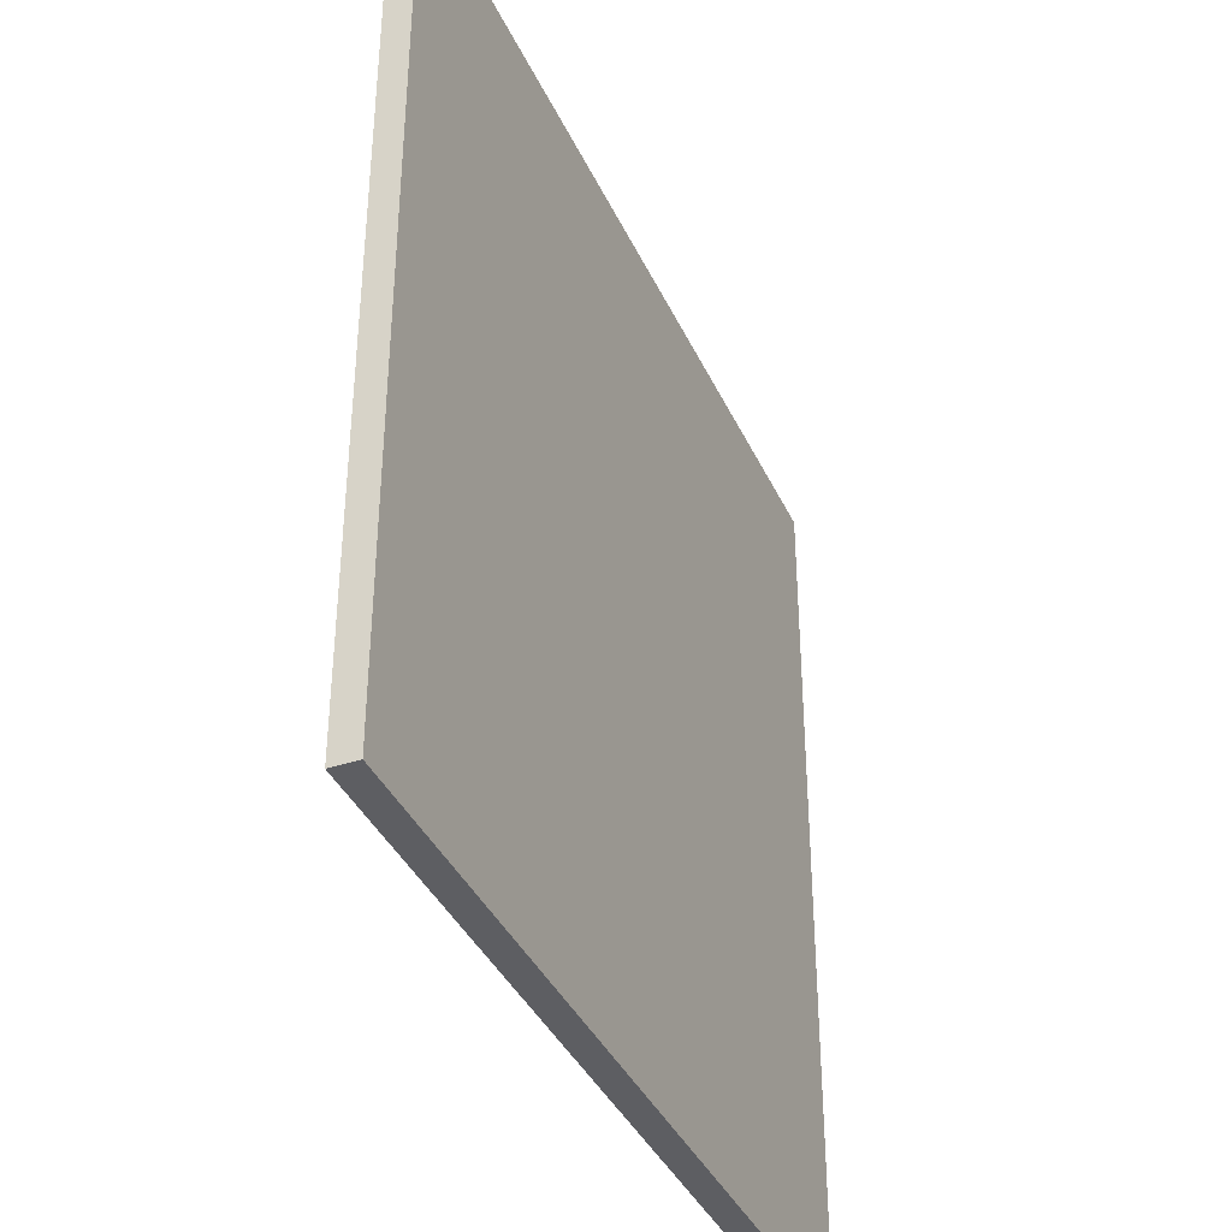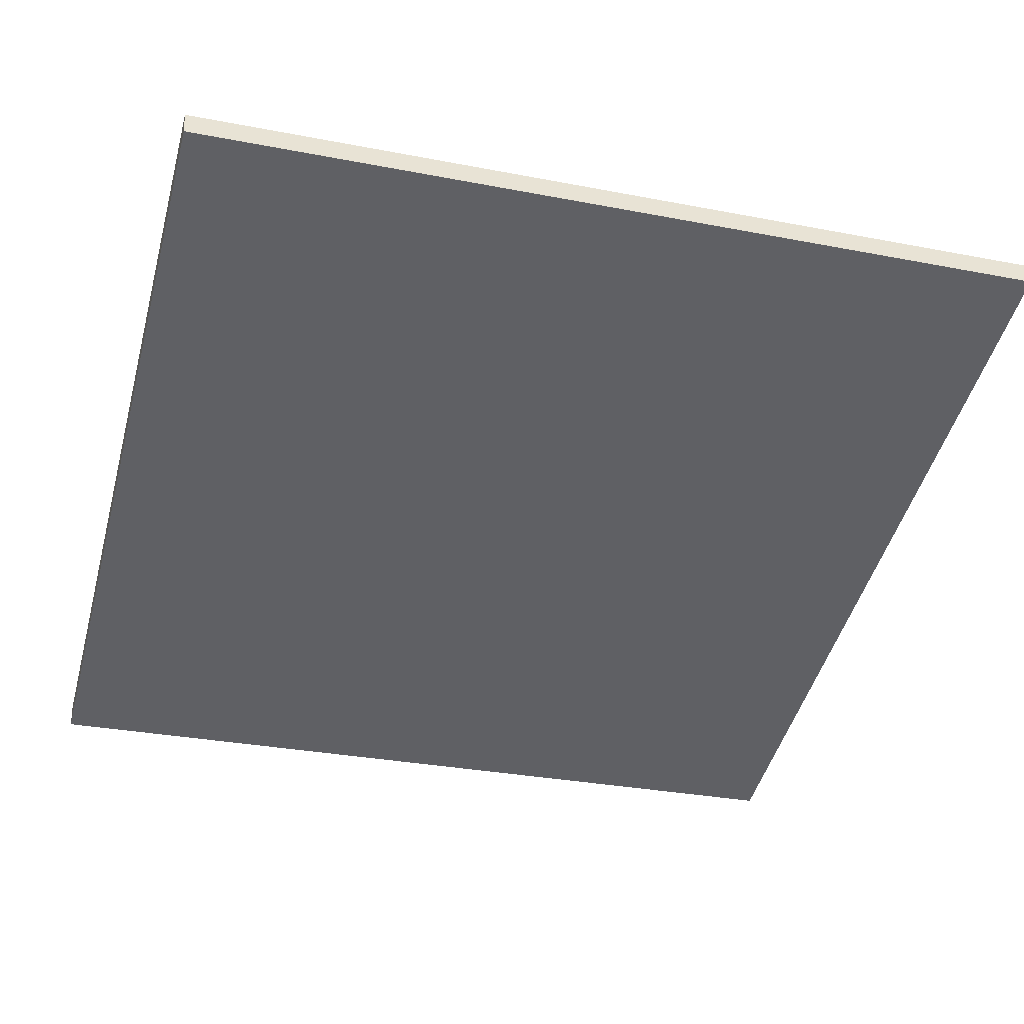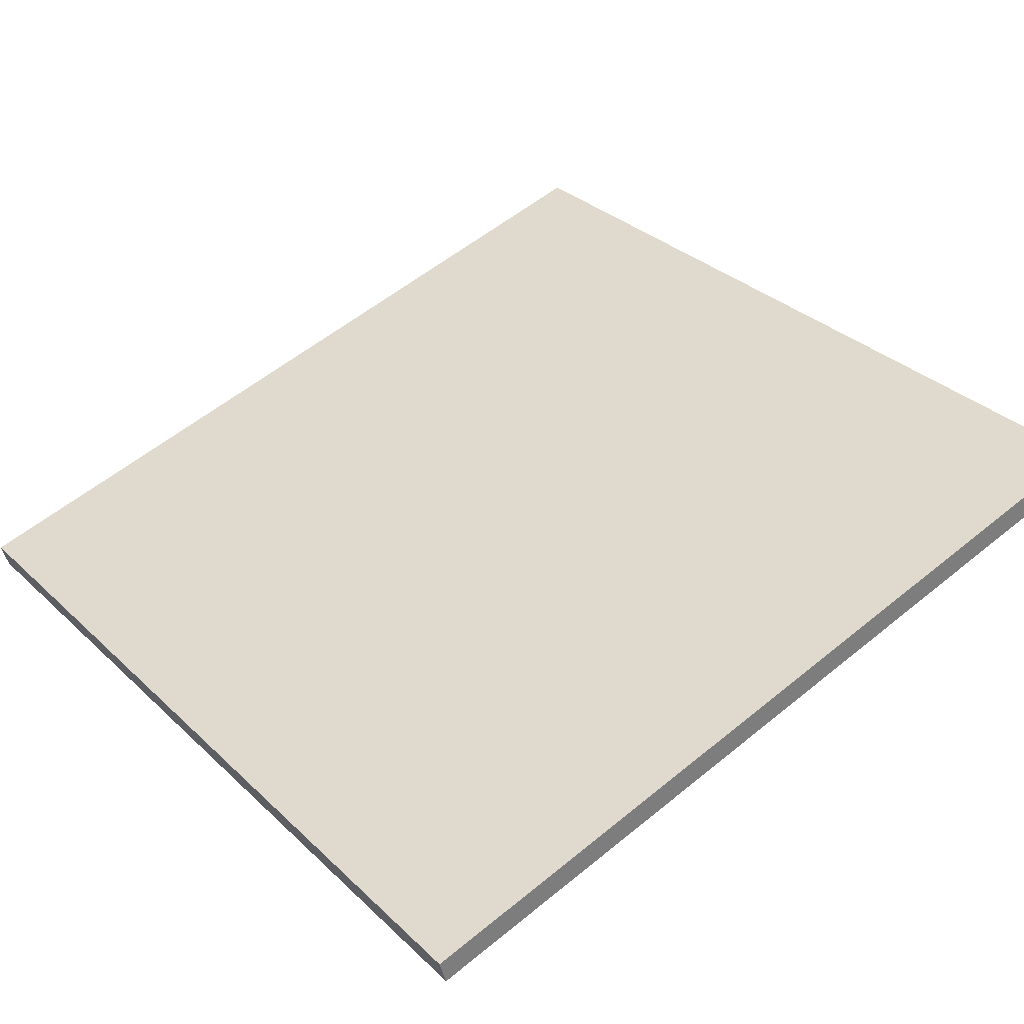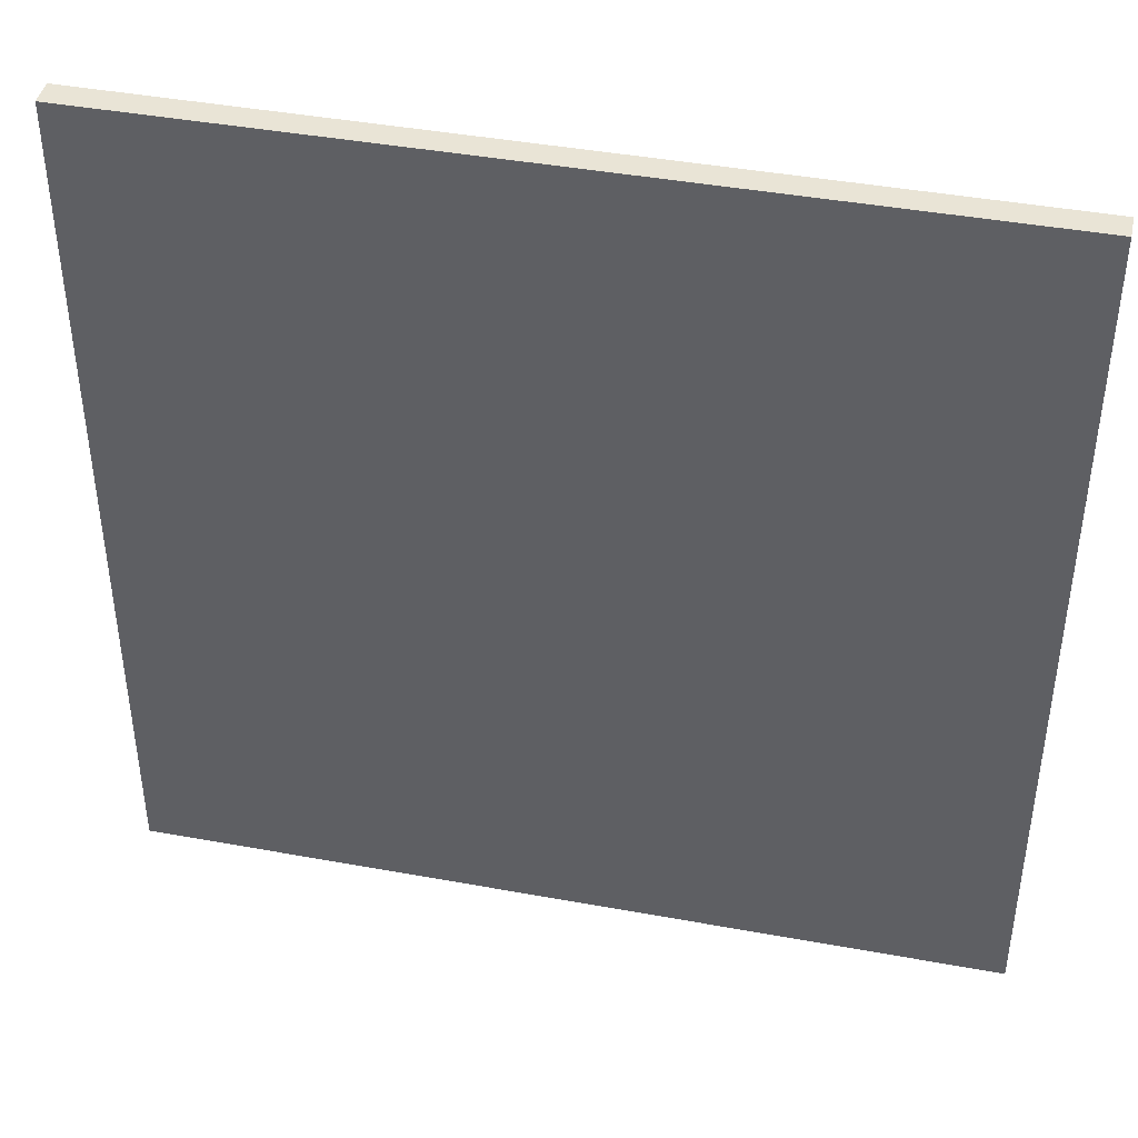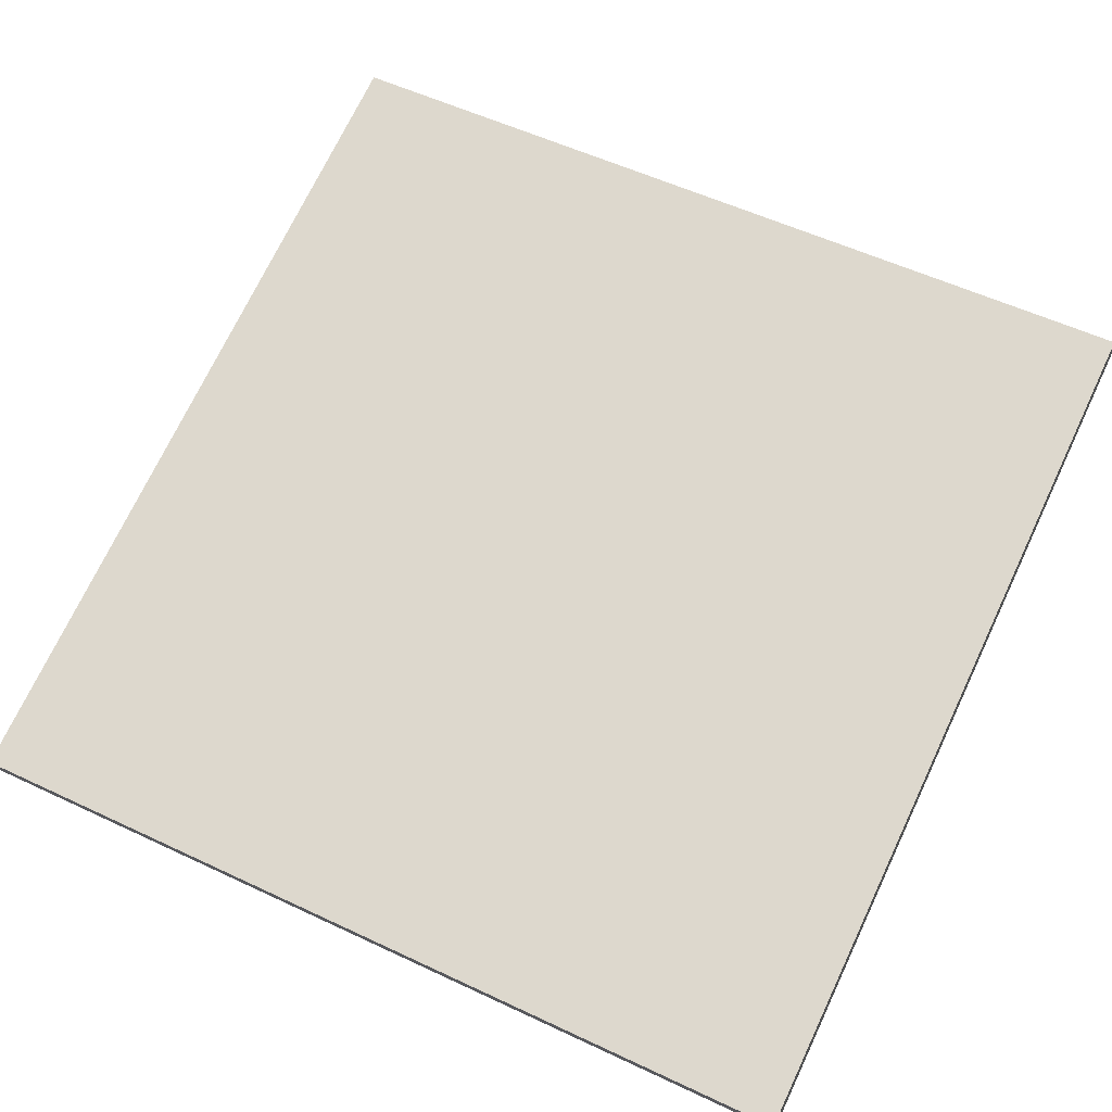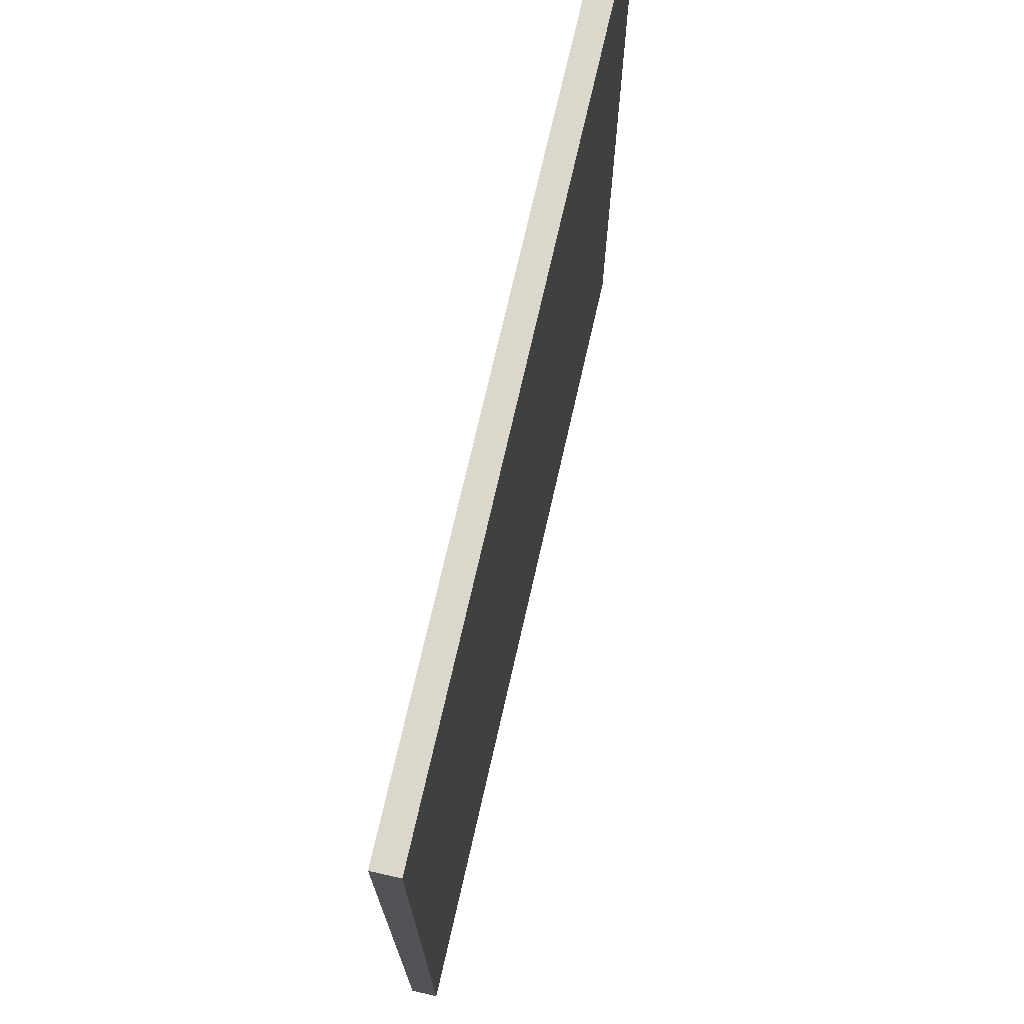
<metadata>
{"format":"obj","ext":"obj","renderer":"f3d","projection":"perspective","resolution":1024,"background":"white","views":[{"elev":-38.4,"azim":-51.9,"up":"+Z"},{"elev":-30.8,"azim":74.5,"up":"+Y"},{"elev":32.5,"azim":-38.0,"up":"+Y"},{"elev":42.5,"azim":-152.4,"up":"+Z"},{"elev":55.3,"azim":-63.6,"up":"+Y"},{"elev":72.9,"azim":118.1,"up":"+Z"}]}
</metadata>
<code>
v 40.05 23.67 -4.572
v 40.05 23.67 4.572
v 40.13 23.4 -4.572
v 40.13 23.4 4.572
v 48.88 26.08 -4.572
v 48.88 26.08 4.572
v 48.95 25.8 -4.572
v 48.95 25.8 4.572
f 1 3 4
f 4 2 1
f 5 6 8
f 8 7 5
f 1 2 6
f 6 5 1
f 3 7 8
f 8 4 3
f 1 5 7
f 7 3 1
f 2 4 8
f 8 6 2

</code>
